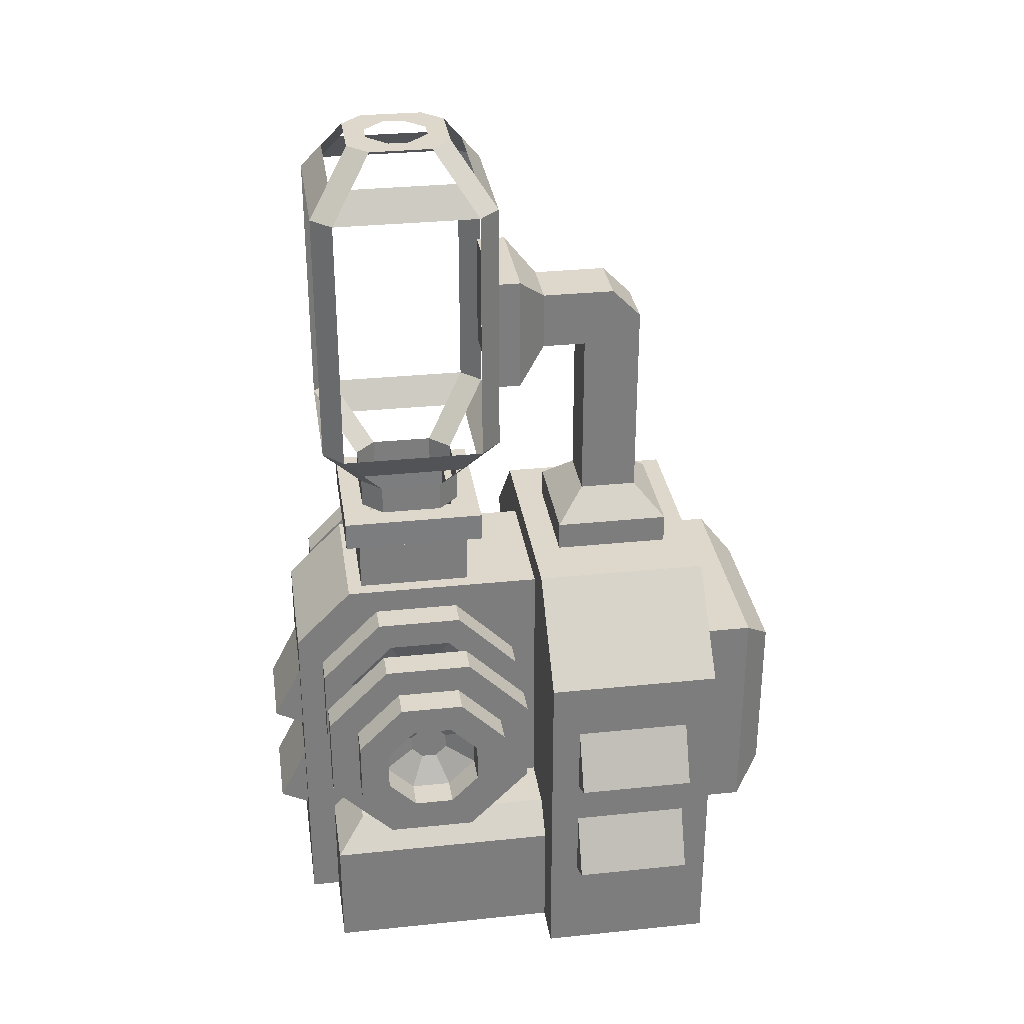
<metadata>
{"format":"obj","ext":"obj","renderer":"f3d","projection":"perspective","resolution":1024,"background":"white","views":[{"elev":31.4,"azim":81.6,"up":"+Y"}]}
</metadata>
<code>
o GALE_PRESSURIZER_BODY_Cube.024
v 0.25 0 0.375
v 0.25 0 0
v 0.75 0 0.375
v 0.75 0 0
v 0.0625 0 0
v 0.0625 0 0.375
v 0.0625 0.75 0.375
v 0.0625 0.75 0
v 0.9375 0.75 0
v 0.9375 0 0
v 0.9375 0 0.375
v 0.9375 0.75 0.375
v 0.25 0.9375 0.375
v 0.25 0.9375 0
v 0.75 0.9375 0
v 0.75 0.9375 0.375
v 0.25 0.25 0
v 0.25 0.75 0
v 0.3125 0.3125 -0.1875
v 0.3125 0.6875 -0.1875
v 0.75 0.25 0
v 0.75 0.75 0
v 0.6875 0.3125 -0.1875
v 0.6875 0.6875 -0.1875
v 0.25 0.75 -0.125
v 0.25 0.25 -0.125
v 0.75 0.25 -0.125
v 0.75 0.75 -0.125
v 0.75 0.75 0
v 0.25 0.75 0
v 0.25 0.25 0
v 0.75 0.25 0
v 1 0.5025 0.0625
v 1 0.5025 0.3125
v 0.9375 0.625 0.3125
v 0.9375 0.625 0.0625
v 0 0.5025 0.3125
v 0 0.5025 0.0625
v 0.9375 0.2213 0.3125
v 0.9375 0.2213 0.0625
v 0.9375 0.375 0.0625
v 0.9375 0.375 0.3125
v 1 0.2525 0.3125
v 1 0.2525 0.0625
v 0.9375 0.4713 0.0625
v 0.9375 0.4713 0.3125
v 0.0625 0.625 0.3125
v 0.0625 0.625 0.0625
v 0.0625 0.2213 0.3125
v 0.0625 0.2213 0.0625
v 0.0625 0.375 0.0625
v 0.0625 0.375 0.3125
v 0 0.2525 0.3125
v 0 0.2525 0.0625
v 0.0625 0.4713 0.0625
v 0.0625 0.4713 0.3125
v 0.5938 0.5025 1
v 0.4062 0.5025 1
v 0.5938 0.625 0.9375
v 0.4062 0.625 0.9375
v 0.4062 0.4713 0.9375
v 0.5938 0.4713 0.9375
v 0.5938 0.2525 1
v 0.4062 0.2525 1
v 0.5938 0.375 0.9375
v 0.4062 0.375 0.9375
v 0.4062 0.2213 0.9375
v 0.5938 0.2213 0.9375
v 0.375 0.875 0.375
v 0.625 0.875 0.375
v 0.25 0.3125 0.375
v 0.75 0.3125 0.375
v 0.375 0.3125 0.375
v 0.625 0.3125 0.375
v 0.6875 0.6357 0.5549
v 0.6562 0.6875 0.4299
v 0.6875 0.5518 0.5549
v 0.6562 0.5 0.4299
v 0.6875 0.4924 0.6143
v 0.6562 0.3674 0.5625
v 0.6875 0.4924 0.6982
v 0.6562 0.3674 0.75
v 0.6875 0.5518 0.7576
v 0.6562 0.5 0.8826
v 0.6875 0.6357 0.7576
v 0.6562 0.6875 0.8826
v 0.6875 0.6951 0.6982
v 0.6562 0.8201 0.75
v 0.6875 0.6951 0.6143
v 0.6562 0.8201 0.5625
v 0.7188 0.6875 0.4299
v 0.7188 0.5 0.4299
v 0.7188 0.3674 0.5625
v 0.7188 0.3674 0.75
v 0.7188 0.5 0.8826
v 0.7188 0.6875 0.8826
v 0.7188 0.8201 0.75
v 0.7188 0.8201 0.5625
v 0.7188 0.6616 0.4924
v 0.7188 0.5259 0.4924
v 0.7188 0.4299 0.5884
v 0.7188 0.4299 0.7241
v 0.7188 0.5259 0.8201
v 0.7188 0.6616 0.8201
v 0.7188 0.7576 0.7241
v 0.7188 0.7576 0.5884
v 0.875 0.6357 0.7576
v 0.875 0.6098 0.6951
v 0.875 0.5518 0.7576
v 0.875 0.5777 0.6951
v 0.875 0.4924 0.6982
v 0.875 0.5549 0.6723
v 0.875 0.4924 0.6143
v 0.875 0.5549 0.6402
v 0.875 0.5518 0.5549
v 0.875 0.5777 0.6174
v 0.875 0.6357 0.5549
v 0.875 0.6098 0.6174
v 0.875 0.6951 0.6143
v 0.875 0.6326 0.6402
v 0.875 0.6951 0.6982
v 0.875 0.6326 0.6723
v 0.8438 0.6875 0.8826
v 0.8438 0.5 0.8826
v 0.8438 0.3674 0.75
v 0.8438 0.3674 0.5625
v 0.8438 0.5 0.4299
v 0.8438 0.6875 0.4299
v 0.8438 0.8201 0.5625
v 0.8438 0.8201 0.75
v 0.8438 0.6616 0.8201
v 0.8438 0.5259 0.8201
v 0.8438 0.4299 0.7241
v 0.8438 0.4299 0.5884
v 0.8438 0.5259 0.4924
v 0.8438 0.6616 0.4924
v 0.8438 0.7576 0.5884
v 0.8438 0.7576 0.7241
v 0.9062 0.5 0.8826
v 0.9062 0.6875 0.8826
v 0.9062 0.3674 0.75
v 0.9062 0.3674 0.5625
v 0.9062 0.5 0.4299
v 0.9062 0.6875 0.4299
v 0.9062 0.8201 0.5625
v 0.9062 0.8201 0.75
v 0.9062 0.5259 0.8201
v 0.9062 0.6616 0.8201
v 0.9062 0.4299 0.7241
v 0.9062 0.4299 0.5884
v 0.9062 0.5259 0.4924
v 0.9062 0.6616 0.4924
v 0.9062 0.7576 0.5884
v 0.9062 0.7576 0.7241
v 0.9688 0.5259 0.8201
v 0.9688 0.6616 0.8201
v 0.9688 0.4299 0.7241
v 0.9688 0.4299 0.5884
v 0.9688 0.5259 0.4924
v 0.9688 0.6616 0.4924
v 0.9688 0.7576 0.5884
v 0.9688 0.7576 0.7241
v 0.9688 0.5518 0.7576
v 0.9688 0.6357 0.7576
v 0.9688 0.4924 0.6982
v 0.9688 0.4924 0.6143
v 0.9688 0.5518 0.5549
v 0.9688 0.6357 0.5549
v 0.9688 0.6951 0.6143
v 0.9688 0.6951 0.6982
v 0.9062 0.5518 0.7576
v 0.9062 0.6357 0.7576
v 0.9062 0.4924 0.6982
v 0.9062 0.4924 0.6143
v 0.9062 0.5518 0.5549
v 0.9062 0.6357 0.5549
v 0.9062 0.6951 0.6143
v 0.9062 0.6951 0.6982
v 0.3438 0.3125 0.9375
v 0.3438 0.75 0.9375
v 0.3438 0.3125 0.375
v 0.3438 0.75 0.375
v 0.6562 0.75 0.9375
v 0.6562 0.3125 0.375
v 0.6562 0.75 0.375
v 0.3438 0.875 0.375
v 0.3438 0.875 0.8125
v 0.6562 0.875 0.375
v 0.6562 0.875 0.8125
v 0.3438 0 0.375
v 0.3438 0 0.9375
v 0.6562 0 0.375
v 0.6562 0 0.9375
v 0.3438 0.25 0.875
v 0.3438 0.3125 0.8125
v 0.3438 0 0.375
v 0.3438 0 0.875
v 0.1562 0.25 0.375
v 0.1562 0.25 0.875
v 0.1562 0 0.375
v 0.1562 0 0.875
v 0.3438 0.3125 0.375
v 0.3438 0.3125 0.8125
v 0.2188 0.3125 0.375
v 0.2188 0.3125 0.8125
v 0.3438 0 0.8125
v 0.7812 0.3125 0.8125
v 0.6562 0 0.875
v 0.6562 0 0.375
v 0.7812 0.3125 0.375
v 0.6562 0.3125 0.8125
v 0.6562 0.25 0.875
v 0.8438 0.25 0.375
v 0.6562 0.3125 0.375
v 0.8438 0 0.875
v 0.8438 0 0.375
v 0.8438 0.25 0.875
v 0.5663 1.125 0.7667
v 0.6105 1.125 0.7225
v 0.6105 1.062 0.59
v 0.5663 1.062 0.5458
v 0.4337 1.062 0.7667
v 0.3895 1.062 0.7225
v 0.3895 1.062 0.59
v 0.4337 1.062 0.5458
v 0.3895 1.125 0.7225
v 0.4337 1.125 0.7667
v 0.6105 1.062 0.7225
v 0.5663 1.062 0.7667
v 0.3895 1.125 0.59
v 0.4337 1.125 0.5458
v 0.6105 1.125 0.59
v 0.5663 1.125 0.5458
v 0.6547 1.25 0.8551
v 0.6989 1.25 0.8109
v 0.3011 1.25 0.8109
v 0.3453 1.25 0.8551
v 0.3011 1.25 0.5016
v 0.3453 1.25 0.4574
v 0.6989 1.25 0.5016
v 0.6547 1.25 0.4574
v 0.6547 1.812 0.8551
v 0.6989 1.812 0.8109
v 0.3011 1.812 0.8109
v 0.3453 1.812 0.8551
v 0.3011 1.812 0.5016
v 0.3453 1.812 0.4574
v 0.6989 1.812 0.5016
v 0.6547 1.812 0.4574
v 0.5663 1.938 0.7667
v 0.6105 1.938 0.7225
v 0.3895 1.938 0.7225
v 0.4337 1.938 0.7667
v 0.3895 1.937 0.59
v 0.4337 1.937 0.5458
v 0.6105 1.938 0.59
v 0.5663 1.938 0.5458
v 0.5221 1.938 0.7225
v 0.5663 1.938 0.6783
v 0.4337 1.938 0.6783
v 0.4779 1.938 0.7225
v 0.4337 1.937 0.6342
v 0.4779 1.937 0.59
v 0.5663 1.938 0.6342
v 0.5221 1.938 0.59
v 0.6547 1.188 0.7667
v 0.6105 1.188 0.8109
v 0.3895 1.188 0.8109
v 0.3453 1.188 0.7667
v 0.6105 1.188 0.5016
v 0.6547 1.188 0.5458
v 0.3453 1.187 0.5458
v 0.3895 1.187 0.5016
v 0.6547 1.875 0.7667
v 0.6105 1.875 0.8109
v 0.3895 1.875 0.8109
v 0.3453 1.875 0.7667
v 0.6105 1.875 0.5016
v 0.6547 1.875 0.5458
v 0.3453 1.875 0.5458
v 0.3895 1.875 0.5016
v 0.5938 0.9999 0.5625
v 0.4063 1 0.5625
v 0.5937 0.9999 0.75
v 0.4062 1 0.75
v 0.375 1 0.7812
v 0.625 1 0.7812
v 0.375 1 0.5312
v 0.625 1 0.5312
v 0.625 0.875 0.5312
v 0.375 0.875 0.5312
v 0.625 0.875 0.7812
v 0.375 0.875 0.7812
v 0.3439 1.063 0.4999
v 0.3438 1.063 0.8124
v 0.6563 1.062 0.8126
v 0.6564 1.062 0.5001
v 0.6563 0.9999 0.5001
v 0.3438 1 0.4999
v 0.6562 0.9998 0.8126
v 0.3437 1 0.8124
v 0.4063 1.063 0.5625
v 0.4063 1.063 0.75
v 0.5938 1.062 0.75
v 0.5938 1.062 0.5625
v 0.4063 1 0.5625
v 0.4062 1 0.75
v 0.5937 0.9999 0.75
v 0.5938 0.9999 0.5625
v 0.4688 0.9375 0.625
v 0.4687 0.9375 0.6875
v 0.5312 0.9375 0.6875
v 0.5313 0.9375 0.625
v 0.6562 0.3125 0.9375
v 0.6562 0.3125 0.8125
v 0.6562 0 0.8125
v 0.375 0.9375 0.3125
v 0.625 0.9375 0.3125
v 0.375 0.9375 0.0625
v 0.625 0.9375 0.0625
v 0.375 1 0.0625
v 0.375 1 0.3125
v 0.625 1 0.3125
v 0.625 1 0.0625
v 0.4375 1.062 0.125
v 0.4375 1.062 0.25
v 0.5625 1.062 0.25
v 0.5625 1.062 0.125
v 0.5625 1.438 0.25
v 0.5625 1.438 0.125
v 0.625 1.375 0.4062
v 0.375 1.375 0.4062
v 0.375 1.625 0.4062
v 0.4375 1.562 0.4688
v 0.625 1.625 0.4062
v 0.5625 1.438 0.4688
v 0.5625 1.562 0.4688
v 0.4375 1.438 0.375
v 0.4375 1.562 0.375
v 0.5625 1.562 0.375
v 0.5625 1.438 0.375
v 0.5625 1.562 0.25
v 0.4375 1.562 0.25
v 0.4375 1.438 0.25
v 0.4375 1.438 0.125
v 0.4375 1.562 0.1875
v 0.5625 1.5 0.125
v 0.5625 1.562 0.1875
v 0.4375 1.5 0.125
v 0.4375 1.438 0.4688
v 0.4375 1.438 0.3438
v 0.4375 1.562 0.3438
v 0.5625 1.562 0.3438
v 0.5625 1.438 0.3438
v 0.5663 1.125 0.7667
v 0.6105 1.125 0.7225
v 0.6105 1.062 0.59
v 0.5663 1.062 0.5458
v 0.4337 1.062 0.7667
v 0.3895 1.062 0.7225
v 0.3895 1.062 0.59
v 0.4337 1.062 0.5458
v 0.3895 1.125 0.7225
v 0.4337 1.125 0.7667
v 0.6105 1.062 0.7225
v 0.5663 1.062 0.7667
v 0.3895 1.125 0.59
v 0.4337 1.125 0.5458
v 0.6105 1.125 0.59
v 0.5663 1.125 0.5458
v 0.6547 1.25 0.8551
v 0.6989 1.25 0.8109
v 0.3011 1.25 0.8109
v 0.3453 1.25 0.8551
v 0.3011 1.25 0.5016
v 0.3453 1.25 0.4574
v 0.6989 1.25 0.5016
v 0.6547 1.25 0.4574
v 0.6547 1.812 0.8551
v 0.6989 1.812 0.8109
v 0.3011 1.812 0.8109
v 0.3453 1.812 0.8551
v 0.3011 1.812 0.5016
v 0.3453 1.812 0.4574
v 0.6989 1.812 0.5016
v 0.6547 1.812 0.4574
v 0.5663 1.938 0.7667
v 0.6105 1.938 0.7225
v 0.3895 1.938 0.7225
v 0.4337 1.938 0.7667
v 0.3895 1.937 0.59
v 0.4337 1.937 0.5458
v 0.6105 1.938 0.59
v 0.5663 1.938 0.5458
v 0.5221 1.938 0.7225
v 0.5663 1.938 0.6783
v 0.4337 1.938 0.6783
v 0.4779 1.938 0.7225
v 0.4337 1.937 0.6342
v 0.4779 1.937 0.59
v 0.5663 1.938 0.6342
v 0.5221 1.938 0.59
v 0.6547 1.188 0.7667
v 0.6105 1.188 0.8109
v 0.3895 1.188 0.8109
v 0.3453 1.188 0.7667
v 0.6105 1.188 0.5016
v 0.6547 1.188 0.5458
v 0.3453 1.187 0.5458
v 0.3895 1.187 0.5016
v 0.6547 1.875 0.7667
v 0.6105 1.875 0.8109
v 0.3895 1.875 0.8109
v 0.3453 1.875 0.7667
v 0.6105 1.875 0.5016
v 0.6547 1.875 0.5458
v 0.3453 1.875 0.5458
v 0.3895 1.875 0.5016
v 0.625 1.625 0.4688
v 0.375 1.625 0.4688
v 0.625 1.375 0.4688
v 0.375 1.375 0.4688
v 0.5625 1.562 0.4062
v 0.4375 1.562 0.4062
v 0.5625 1.438 0.4062
v 0.4375 1.438 0.4062
v 0.5 1.5 0.3438
v 0.3125 0.6357 0.5549
v 0.3438 0.6875 0.4299
v 0.3125 0.5518 0.5549
v 0.3438 0.5 0.4299
v 0.3125 0.4924 0.6143
v 0.3438 0.3674 0.5625
v 0.3125 0.4924 0.6982
v 0.3438 0.3674 0.75
v 0.3125 0.5518 0.7576
v 0.3438 0.5 0.8826
v 0.3125 0.6357 0.7576
v 0.3438 0.6875 0.8826
v 0.3125 0.6951 0.6982
v 0.3438 0.8201 0.75
v 0.3125 0.6951 0.6143
v 0.3438 0.8201 0.5625
v 0.2812 0.6875 0.4299
v 0.2812 0.5 0.4299
v 0.2812 0.3674 0.5625
v 0.2812 0.3674 0.75
v 0.2812 0.5 0.8826
v 0.2812 0.6875 0.8826
v 0.2812 0.8201 0.75
v 0.2812 0.8201 0.5625
v 0.2812 0.6616 0.4924
v 0.2812 0.5259 0.4924
v 0.2812 0.4299 0.5884
v 0.2812 0.4299 0.7241
v 0.2812 0.5259 0.8201
v 0.2812 0.6616 0.8201
v 0.2812 0.7576 0.7241
v 0.2812 0.7576 0.5884
v 0.125 0.6357 0.7576
v 0.125 0.6098 0.6951
v 0.125 0.5518 0.7576
v 0.125 0.5777 0.6951
v 0.125 0.4924 0.6982
v 0.125 0.5549 0.6723
v 0.125 0.4924 0.6143
v 0.125 0.5549 0.6402
v 0.125 0.5518 0.5549
v 0.125 0.5777 0.6174
v 0.125 0.6357 0.5549
v 0.125 0.6098 0.6174
v 0.125 0.6951 0.6143
v 0.125 0.6326 0.6402
v 0.125 0.6951 0.6982
v 0.125 0.6326 0.6723
v 0.1562 0.6875 0.8826
v 0.1562 0.5 0.8826
v 0.1562 0.3674 0.75
v 0.1562 0.3674 0.5625
v 0.1562 0.5 0.4299
v 0.1562 0.6875 0.4299
v 0.1562 0.8201 0.5625
v 0.1562 0.8201 0.75
v 0.1562 0.6616 0.8201
v 0.1562 0.5259 0.8201
v 0.1562 0.4299 0.7241
v 0.1562 0.4299 0.5884
v 0.1562 0.5259 0.4924
v 0.1562 0.6616 0.4924
v 0.1562 0.7576 0.5884
v 0.1562 0.7576 0.7241
v 0.09375 0.5 0.8826
v 0.09375 0.6875 0.8826
v 0.09375 0.3674 0.75
v 0.09375 0.3674 0.5625
v 0.09375 0.5 0.4299
v 0.09375 0.6875 0.4299
v 0.09375 0.8201 0.5625
v 0.09375 0.8201 0.75
v 0.09375 0.5259 0.8201
v 0.09375 0.6616 0.8201
v 0.09375 0.4299 0.7241
v 0.09375 0.4299 0.5884
v 0.09375 0.5259 0.4924
v 0.09375 0.6616 0.4924
v 0.09375 0.7576 0.5884
v 0.09375 0.7576 0.7241
v 0.03125 0.5259 0.8201
v 0.03125 0.6616 0.8201
v 0.03125 0.4299 0.7241
v 0.03125 0.4299 0.5884
v 0.03125 0.5259 0.4924
v 0.03125 0.6616 0.4924
v 0.03125 0.7576 0.5884
v 0.03125 0.7576 0.7241
v 0.03125 0.5518 0.7576
v 0.03125 0.6357 0.7576
v 0.03125 0.4924 0.6982
v 0.03125 0.4924 0.6143
v 0.03125 0.5518 0.5549
v 0.03125 0.6357 0.5549
v 0.03125 0.6951 0.6143
v 0.03125 0.6951 0.6982
v 0.09375 0.5518 0.7576
v 0.09375 0.6357 0.7576
v 0.09375 0.4924 0.6982
v 0.09375 0.4924 0.6143
v 0.09375 0.5518 0.5549
v 0.09375 0.6357 0.5549
v 0.09375 0.6951 0.6143
v 0.09375 0.6951 0.6982
f 13 14 8 7
f 30 14 15 29
f 16 3 11 12
f 2 4 3 1
f 6 7 8 5
f 2 1 6 5
f 30 2 5 8
f 1 13 7 6
f 10 9 12 11
f 3 4 10 11
f 15 16 12 9
f 29 15 9
f 13 16 15 14
f 17 18 25 26
f 19 20 24 23
f 27 28 22 21
f 26 27 21 17
f 28 25 18 22
f 20 19 26 25
f 19 23 27 26
f 24 20 25 28
f 23 24 28 27
f 4 29 9 10
f 14 30 8
f 2 31 32 4
f 54 51 50
f 44 40 41
f 43 42 39
f 44 43 39 40
f 41 42 43 44
f 53 49 52
f 36 35 34 33
f 33 34 46 45
f 34 35 46
f 33 45 36
f 54 50 49 53
f 51 54 53 52
f 48 38 37 47
f 38 55 56 37
f 37 56 47
f 38 48 55
f 60 58 57 59
f 58 61 62 57
f 57 62 59
f 58 60 61
f 66 64 63 65
f 64 67 68 63
f 63 68 65
f 64 66 67
f 190 192 193 191
f 196 197 201 200
f 209 216 215 208
f 16 13 69 70
f 69 13 71 73
f 16 70 74 72
f 91 92 78 76
f 92 93 80 78
f 93 94 82 80
f 94 95 84 82
f 95 96 86 84
f 96 97 88 86
f 97 98 90 88
f 98 91 76 90
f 100 92 91 99
f 101 93 92 100
f 102 94 93 101
f 103 95 94 102
f 104 96 95 103
f 105 97 96 104
f 106 98 97 105
f 99 91 98 106
f 87 85 83 81
f 77 100 99 75
f 79 101 100 77
f 81 102 101 79
f 83 103 102 81
f 85 104 103 83
f 87 105 104 85
f 89 106 105 87
f 75 99 106 89
f 89 79 77 75
f 87 81 79 89
f 123 124 139 140
f 124 125 141 139
f 125 126 142 141
f 126 127 143 142
f 127 128 144 143
f 128 129 145 144
f 114 116 118 120
f 129 130 146 145
f 130 123 140 146
f 132 124 123 131
f 133 125 124 132
f 134 126 125 133
f 135 127 126 134
f 136 128 127 135
f 137 129 128 136
f 138 130 129 137
f 131 123 130 138
f 119 117 115 113
f 109 132 131 107
f 111 133 132 109
f 113 134 133 111
f 115 135 134 113
f 117 136 135 115
f 119 137 136 117
f 121 138 137 119
f 107 131 138 121
f 121 111 109 107
f 119 113 111 121
f 148 140 139 147
f 147 139 141 149
f 149 141 142 150
f 150 142 143 151
f 151 143 144 152
f 152 144 145 153
f 153 145 146 154
f 154 146 140 148
f 176 168 169 177
f 154 162 161 153
f 175 167 168 176
f 153 161 160 152
f 174 166 167 175
f 152 160 159 151
f 173 165 166 174
f 151 159 158 150
f 164 156 155 163
f 163 155 157 165
f 165 157 158 166
f 166 158 159 167
f 167 159 160 168
f 168 160 161 169
f 169 161 162 170
f 170 162 156 164
f 148 156 162 154
f 177 169 170 178
f 147 155 156 148
f 178 170 164 172
f 149 157 155 147
f 172 164 163 171
f 150 158 157 149
f 171 163 165 173
f 108 172 171 110
f 110 171 173 112
f 112 173 174 114
f 114 174 175 116
f 116 175 176 118
f 118 176 177 120
f 120 177 178 122
f 122 178 172 108
f 112 114 120 122
f 110 112 122 108
f 179 180 182 181
f 184 185 183 314
f 314 183 180 179
f 180 183 189 187
f 182 180 187 186
f 183 185 188 189
f 187 189 188 186
f 314 179 191 193
f 199 198 200 201
f 197 194 199 201
f 198 199 205 204
f 203 202 204 205
f 199 194 203 205
f 191 179 195 206
f 217 207 211 212
f 217 215 216 213
f 211 207 210 214
f 213 210 207 217
f 208 215 217 212
f 228 219 218 229
f 222 227 226 223
f 224 230 231 225
f 221 233 232 220
f 272 238 239 273
f 268 237 236 269
f 270 241 240 271
f 266 235 234 267
f 235 243 242 234
f 237 245 244 236
f 238 246 247 239
f 280 254 255 281
f 274 251 250 275
f 278 257 256 279
f 276 253 252 277
f 251 259 258 250
f 253 261 260 252
f 254 262 263 255
f 257 265 264 256
f 259 251 256 264
f 250 258 261 253
f 252 260 262 254
f 255 263 265 257
f 219 266 267 218
f 227 268 269 226
f 233 270 271 232
f 230 272 273 231
f 267 234 237 268
f 271 240 235 266
f 273 239 241 270
f 269 236 238 272
f 243 274 275 242
f 245 276 277 244
f 249 278 279 248
f 246 280 281 247
f 274 243 248 279
f 278 249 247 281
f 280 246 244 277
f 276 245 242 275
f 223 226 230 224
f 225 231 233 221
f 229 218 227 222
f 219 228 220 232
f 241 249 248 240
f 298 299 294 297
f 301 300 296 295
f 300 298 297 296
f 299 301 295 294
f 292 290 289 287
f 291 293 286 288
f 290 291 288 289
f 293 292 287 286
f 303 302 294 295
f 304 303 295 296
f 305 304 296 297
f 302 305 297 294
f 282 283 299 298
f 284 282 298 300
f 285 284 300 301
f 283 285 301 299
f 303 304 308 307
f 305 302 306 309
f 302 303 307 306
f 304 305 309 308
f 311 312 313 310
f 311 310 306 307
f 312 311 307 308
f 313 312 308 309
f 310 313 309 306
f 193 316 315 314
f 323 324 328 327
f 320 319 321 324
f 317 318 323 322
f 318 320 324 323
f 319 317 322 321
f 321 322 326 325
f 324 321 325 328
f 322 323 327 326
f 325 345 330 328
f 329 330 347
f 330 345 349 347
f 347 349 346 348
f 327 329 344 326
f 351 354 331 332
f 352 351 332 333
f 353 352 333 335
f 328 330 329 327
f 326 344 345 325
f 354 353 335 331
f 342 343 339 340
f 343 344 338 339
f 344 329 341 338
f 329 342 340 341
f 329 348 342
f 343 346 344
f 348 346 343 342
f 345 344 349
f 346 349 344
f 329 347 348
f 365 366 355 356
f 359 360 363 364
f 361 362 368 367
f 358 357 369 370
f 409 410 376 375
f 405 406 373 374
f 407 408 377 378
f 403 404 371 372
f 372 371 379 380
f 374 373 381 382
f 375 376 384 383
f 417 418 392 391
f 411 412 387 388
f 415 416 393 394
f 413 414 389 390
f 388 387 395 396
f 390 389 397 398
f 391 392 400 399
f 394 393 401 402
f 396 401 393 388
f 387 390 398 395
f 389 391 399 397
f 392 394 402 400
f 356 355 404 403
f 364 363 406 405
f 370 369 408 407
f 367 368 410 409
f 404 405 374 371
f 408 403 372 377
f 410 407 378 376
f 406 409 375 373
f 380 379 412 411
f 382 381 414 413
f 386 385 416 415
f 383 384 418 417
f 411 416 385 380
f 415 418 384 386
f 417 414 381 383
f 413 412 379 382
f 360 361 367 363
f 362 358 370 368
f 366 359 364 355
f 356 369 357 365
f 378 377 385 386
f 333 332 422 420
f 332 331 421 422
f 331 335 419 421
f 335 333 420 419
f 334 350 426 424
f 334 337 419 420
f 337 336 421 419
f 336 350 422 421
f 350 334 420 422
f 426 425 427
f 336 337 423 425
f 350 336 425 426
f 337 334 424 423
f 423 424 427
f 424 426 427
f 425 423 427
f 444 429 431 445
f 445 431 433 446
f 446 433 435 447
f 447 435 437 448
f 448 437 439 449
f 449 439 441 450
f 450 441 443 451
f 451 443 429 444
f 453 452 444 445
f 454 453 445 446
f 455 454 446 447
f 456 455 447 448
f 457 456 448 449
f 458 457 449 450
f 459 458 450 451
f 452 459 451 444
f 440 434 436 438
f 430 428 452 453
f 432 430 453 454
f 434 432 454 455
f 436 434 455 456
f 438 436 456 457
f 440 438 457 458
f 442 440 458 459
f 428 442 459 452
f 442 428 430 432
f 440 442 432 434
f 476 493 492 477
f 477 492 494 478
f 478 494 495 479
f 479 495 496 480
f 480 496 497 481
f 481 497 498 482
f 467 473 471 469
f 482 498 499 483
f 483 499 493 476
f 485 484 476 477
f 486 485 477 478
f 487 486 478 479
f 488 487 479 480
f 489 488 480 481
f 490 489 481 482
f 491 490 482 483
f 484 491 483 476
f 472 466 468 470
f 462 460 484 485
f 464 462 485 486
f 466 464 486 487
f 468 466 487 488
f 470 468 488 489
f 472 470 489 490
f 474 472 490 491
f 460 474 491 484
f 474 460 462 464
f 472 474 464 466
f 501 500 492 493
f 500 502 494 492
f 502 503 495 494
f 503 504 496 495
f 504 505 497 496
f 505 506 498 497
f 506 507 499 498
f 507 501 493 499
f 529 530 522 521
f 507 506 514 515
f 528 529 521 520
f 506 505 513 514
f 527 528 520 519
f 505 504 512 513
f 526 527 519 518
f 504 503 511 512
f 517 516 508 509
f 516 518 510 508
f 518 519 511 510
f 519 520 512 511
f 520 521 513 512
f 521 522 514 513
f 522 523 515 514
f 523 517 509 515
f 501 507 515 509
f 530 531 523 522
f 500 501 509 508
f 531 525 517 523
f 502 500 508 510
f 525 524 516 517
f 503 502 510 511
f 524 526 518 516
f 461 463 524 525
f 463 465 526 524
f 465 467 527 526
f 467 469 528 527
f 469 471 529 528
f 471 473 530 529
f 473 475 531 530
f 475 461 525 531
f 465 475 473 467
f 463 461 475 465

</code>
